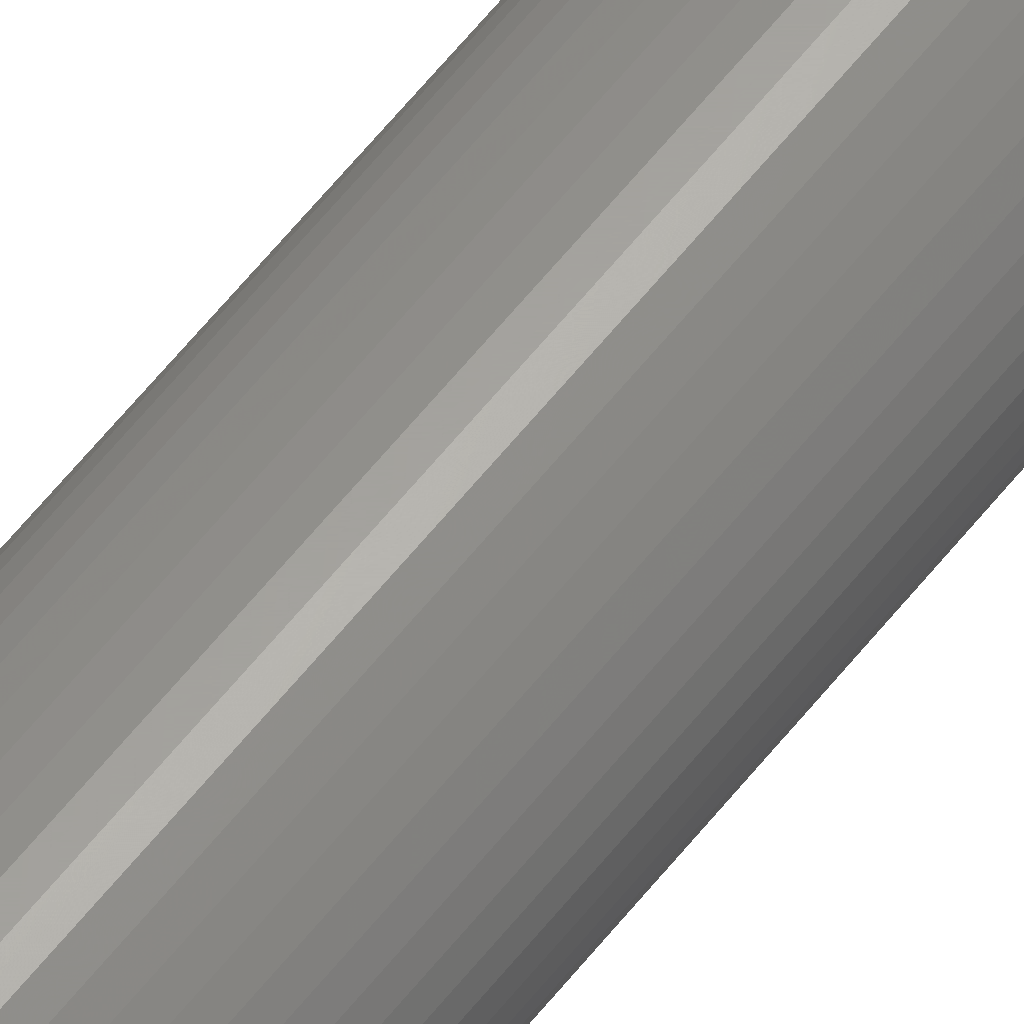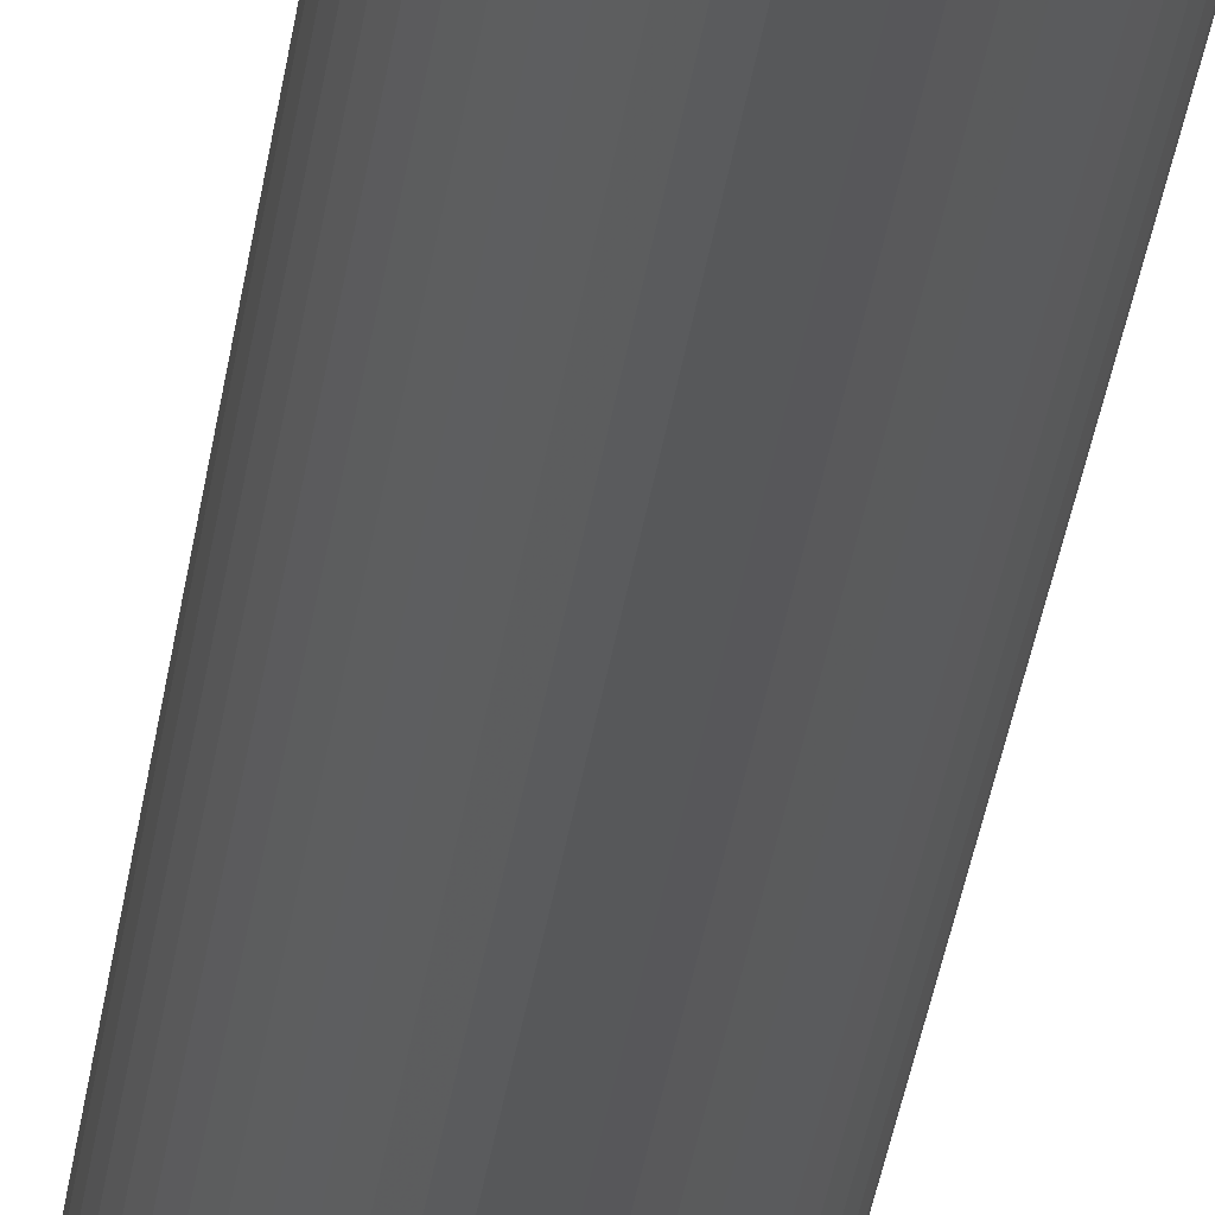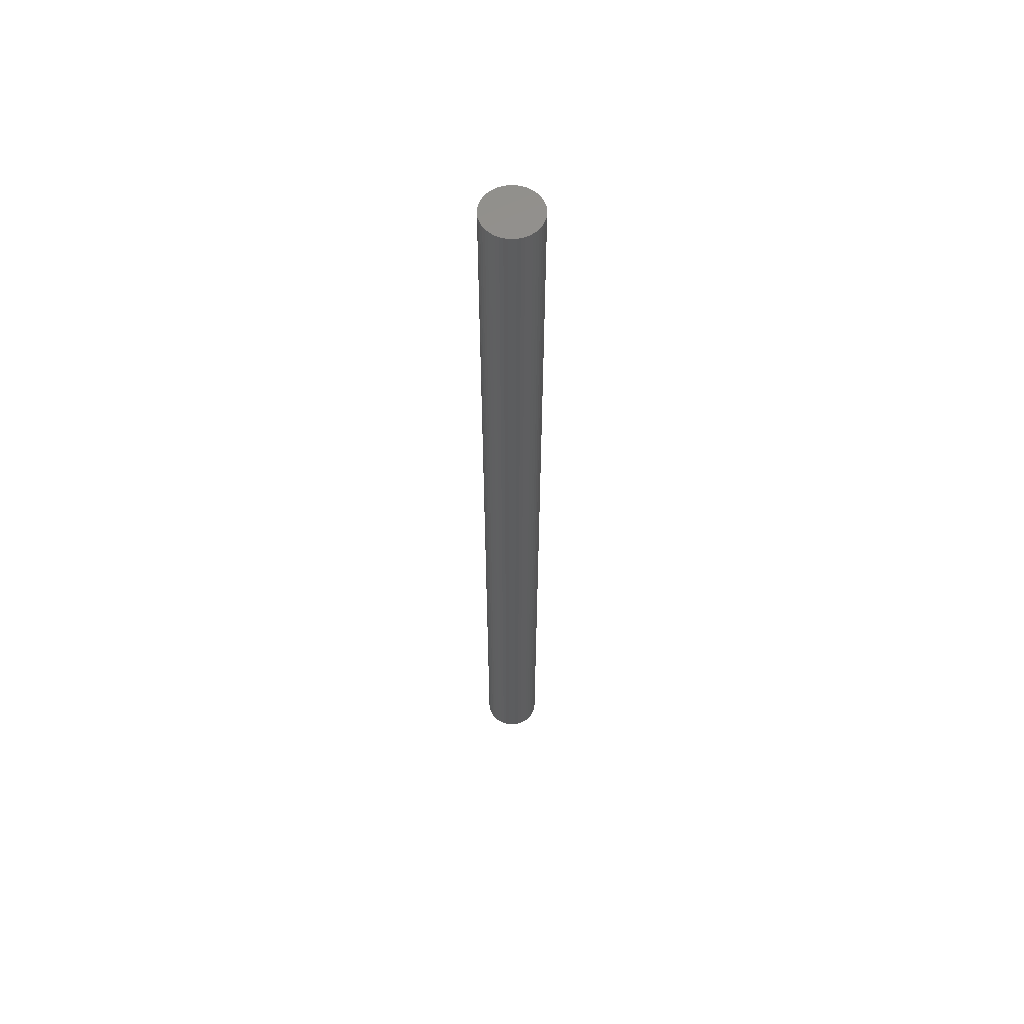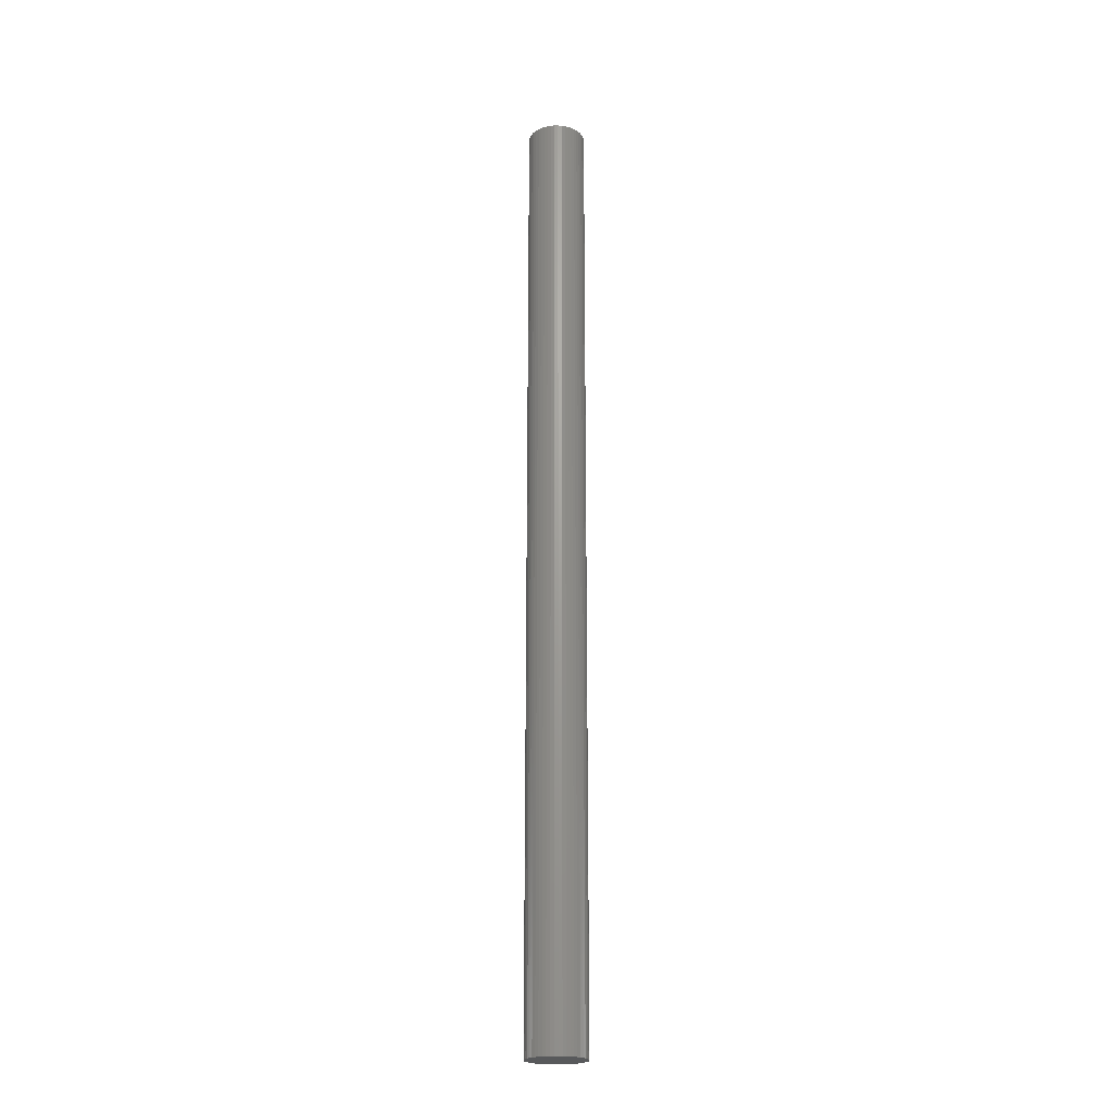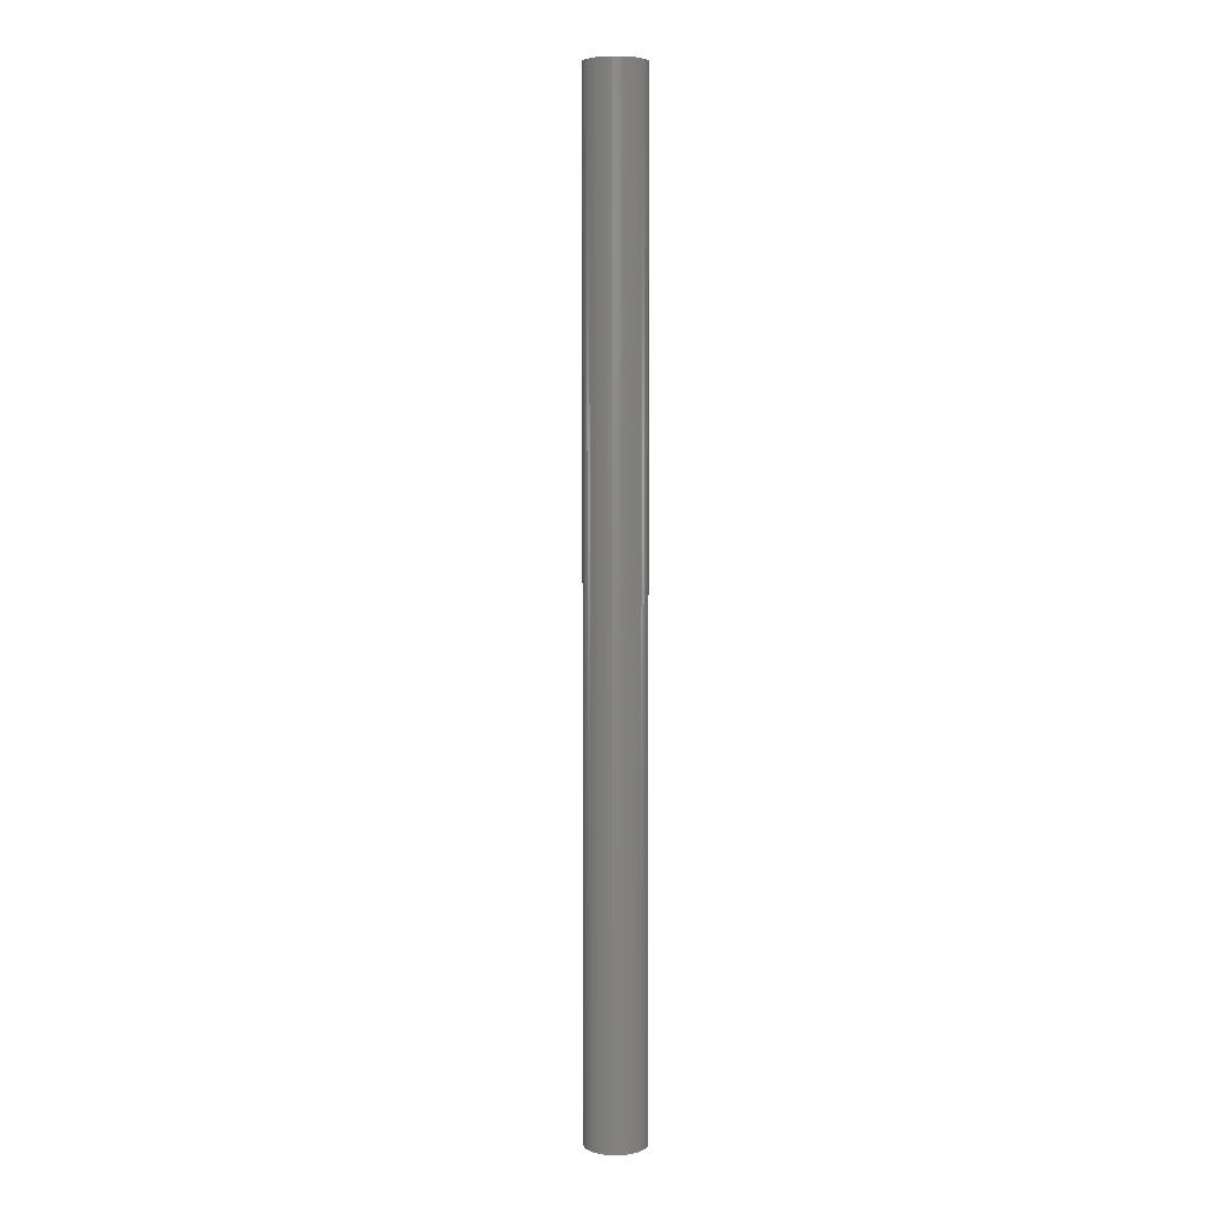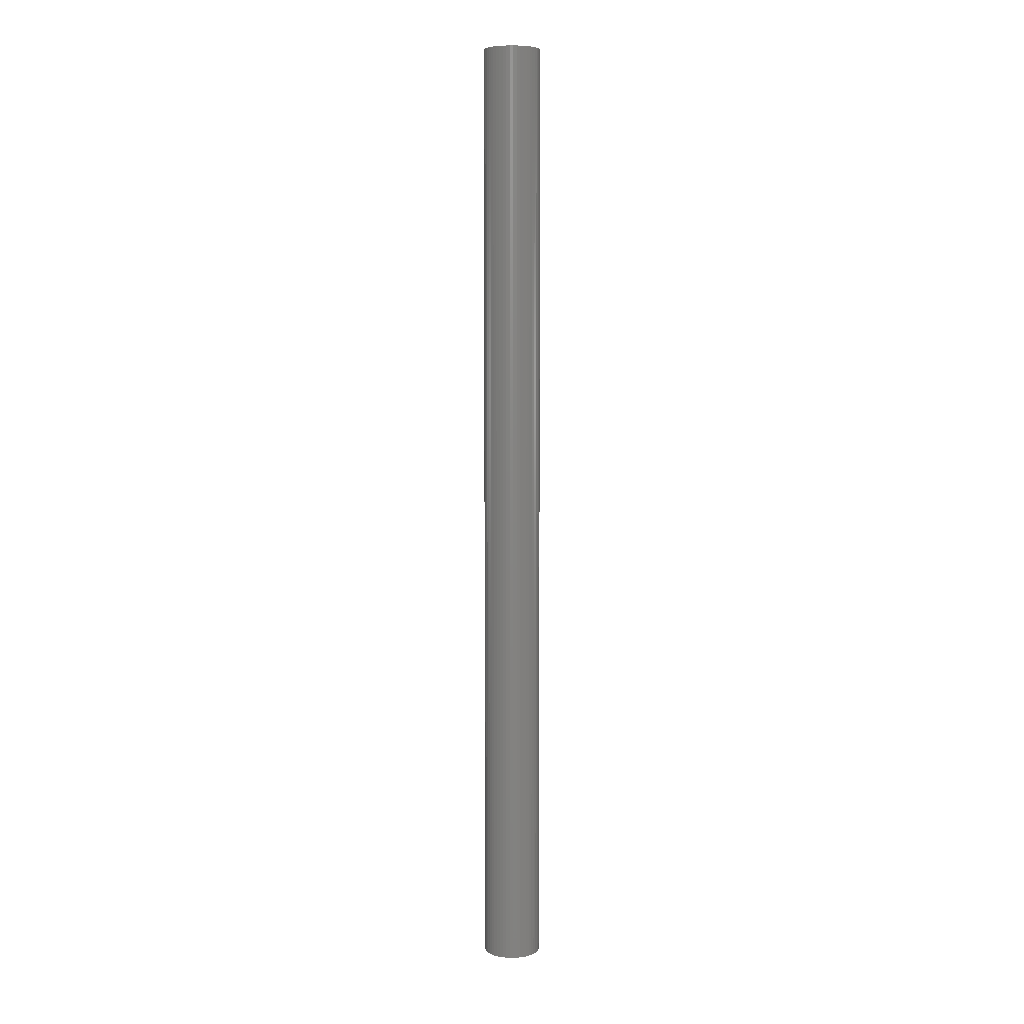
<metadata>
{"format":"stl","ext":"stl","renderer":"f3d","projection":"perspective","resolution":1024,"background":"white","views":[{"elev":62.0,"azim":-141.5,"up":"+Y"},{"elev":-19.1,"azim":175.5,"up":"+Y"},{"elev":58.8,"azim":132.9,"up":"+Z"},{"elev":-22.0,"azim":144.4,"up":"+Z"},{"elev":5.1,"azim":-11.1,"up":"+Z"},{"elev":6.5,"azim":8.4,"up":"+Z"}]}
</metadata>
<code>
# stl→obj: 100 verts, 196 faces
v 2.1 0 34.5
v 2.083 0.2632 -34.5
v 2.083 0.2632 34.5
v 2.1 0 -34.5
v 2.034 0.5222 -34.5
v 2.034 0.5222 34.5
v 0.1319 2.096 -34.5
v -0.1319 2.096 34.5
v 0.1319 2.096 34.5
v -0.1319 2.096 -34.5
v 2.083 -0.2632 -34.5
v 2.034 -0.5222 -34.5
v 1.953 -0.7731 -34.5
v 1.953 0.7731 -34.5
v 1.84 -1.012 -34.5
v 1.84 1.012 -34.5
v 1.699 -1.234 -34.5
v 1.699 1.234 -34.5
v 1.531 -1.438 -34.5
v 1.531 1.438 -34.5
v 1.339 -1.618 -34.5
v 1.339 1.618 -34.5
v 1.125 -1.773 -34.5
v 1.125 1.773 -34.5
v 0.8941 -1.9 -34.5
v 0.8941 1.9 -34.5
v 0.6489 -1.997 -34.5
v 0.6489 1.997 -34.5
v 0.3935 -2.063 -34.5
v 0.3935 2.063 -34.5
v 0.1319 -2.096 -34.5
v -0.1319 -2.096 -34.5
v -0.3935 -2.063 -34.5
v -0.3935 2.063 -34.5
v -0.6489 -1.997 -34.5
v -0.6489 1.997 -34.5
v -0.8941 -1.9 -34.5
v -0.8941 1.9 -34.5
v -1.125 -1.773 -34.5
v -1.125 1.773 -34.5
v -1.339 -1.618 -34.5
v -1.339 1.618 -34.5
v -1.531 -1.438 -34.5
v -1.531 1.438 -34.5
v -1.699 -1.234 -34.5
v -1.699 1.234 -34.5
v -1.84 -1.012 -34.5
v -1.84 1.012 -34.5
v -1.953 -0.7731 -34.5
v -1.953 0.7731 -34.5
v -2.034 -0.5222 -34.5
v -2.034 0.5222 -34.5
v -2.083 -0.2632 -34.5
v -2.083 0.2632 -34.5
v -2.1 0 -34.5
v 1.339 1.618 34.5
v 1.531 1.438 34.5
v -1.531 1.438 34.5
v -1.339 1.618 34.5
v 2.083 -0.2632 34.5
v 2.034 -0.5222 34.5
v 1.953 0.7731 34.5
v 1.953 -0.7731 34.5
v 1.84 1.012 34.5
v 1.84 -1.012 34.5
v 1.699 1.234 34.5
v 1.699 -1.234 34.5
v 1.531 -1.438 34.5
v 1.339 -1.618 34.5
v 1.125 1.773 34.5
v 1.125 -1.773 34.5
v 0.8941 1.9 34.5
v 0.8941 -1.9 34.5
v 0.6489 1.997 34.5
v 0.6489 -1.997 34.5
v 0.3935 2.063 34.5
v 0.3935 -2.063 34.5
v 0.1319 -2.096 34.5
v -0.1319 -2.096 34.5
v -0.3935 2.063 34.5
v -0.3935 -2.063 34.5
v -0.6489 1.997 34.5
v -0.6489 -1.997 34.5
v -0.8941 1.9 34.5
v -0.8941 -1.9 34.5
v -1.125 1.773 34.5
v -1.125 -1.773 34.5
v -1.339 -1.618 34.5
v -1.531 -1.438 34.5
v -1.699 1.234 34.5
v -1.699 -1.234 34.5
v -1.84 1.012 34.5
v -1.84 -1.012 34.5
v -1.953 0.7731 34.5
v -1.953 -0.7731 34.5
v -2.034 0.5222 34.5
v -2.034 -0.5222 34.5
v -2.083 0.2632 34.5
v -2.083 -0.2632 34.5
v -2.1 0 34.5
f 1 2 3
f 2 1 4
f 3 5 6
f 5 3 2
f 7 8 9
f 8 7 10
f 11 2 4
f 12 2 11
f 12 5 2
f 13 5 12
f 13 14 5
f 15 14 13
f 15 16 14
f 17 16 15
f 17 18 16
f 19 18 17
f 19 20 18
f 21 20 19
f 21 22 20
f 23 22 21
f 23 24 22
f 25 24 23
f 25 26 24
f 27 26 25
f 27 28 26
f 29 28 27
f 29 30 28
f 31 30 29
f 31 7 30
f 32 7 31
f 32 10 7
f 33 10 32
f 33 34 10
f 35 34 33
f 35 36 34
f 37 36 35
f 37 38 36
f 39 38 37
f 39 40 38
f 41 40 39
f 41 42 40
f 43 42 41
f 43 44 42
f 45 44 43
f 45 46 44
f 47 46 45
f 47 48 46
f 49 48 47
f 49 50 48
f 51 50 49
f 51 52 50
f 53 52 51
f 53 54 52
f 54 53 55
f 20 56 57
f 56 20 22
f 42 58 59
f 58 42 44
f 3 60 1
f 6 60 3
f 6 61 60
f 62 61 6
f 62 63 61
f 64 63 62
f 64 65 63
f 66 65 64
f 66 67 65
f 57 67 66
f 57 68 67
f 56 68 57
f 56 69 68
f 70 69 56
f 70 71 69
f 72 71 70
f 72 73 71
f 74 73 72
f 74 75 73
f 76 75 74
f 76 77 75
f 9 77 76
f 9 78 77
f 8 78 9
f 8 79 78
f 80 79 8
f 80 81 79
f 82 81 80
f 82 83 81
f 84 83 82
f 84 85 83
f 86 85 84
f 86 87 85
f 59 87 86
f 59 88 87
f 58 88 59
f 58 89 88
f 90 89 58
f 90 91 89
f 92 91 90
f 92 93 91
f 94 93 92
f 94 95 93
f 96 95 94
f 96 97 95
f 98 97 96
f 98 99 97
f 99 98 100
f 62 16 64
f 16 62 14
f 64 18 66
f 18 64 16
f 26 74 72
f 74 26 28
f 22 70 56
f 70 22 24
f 50 92 48
f 92 50 94
f 46 58 44
f 58 46 90
f 38 86 84
f 86 38 40
f 34 82 80
f 82 34 36
f 61 11 60
f 11 61 12
f 25 71 73
f 71 25 23
f 28 76 74
f 76 28 30
f 52 94 50
f 94 52 96
f 55 98 54
f 98 55 100
f 36 84 82
f 84 36 38
f 10 80 8
f 80 10 34
f 60 4 1
f 4 60 11
f 23 69 71
f 69 23 21
f 63 12 61
f 12 63 13
f 67 15 65
f 15 67 17
f 43 88 89
f 88 43 41
f 47 95 49
f 95 47 93
f 43 91 45
f 91 43 89
f 53 100 55
f 100 53 99
f 32 78 79
f 78 32 31
f 6 14 62
f 14 6 5
f 66 20 57
f 20 66 18
f 30 9 76
f 9 30 7
f 24 72 70
f 72 24 26
f 48 90 46
f 90 48 92
f 54 96 52
f 96 54 98
f 40 59 86
f 59 40 42
f 65 13 63
f 13 65 15
f 68 17 67
f 17 68 19
f 37 83 85
f 83 37 35
f 49 97 51
f 97 49 95
f 31 77 78
f 77 31 29
f 27 73 75
f 73 27 25
f 29 75 77
f 75 29 27
f 21 68 69
f 68 21 19
f 33 79 81
f 79 33 32
f 45 93 47
f 93 45 91
f 51 99 53
f 99 51 97
f 39 85 87
f 85 39 37
f 35 81 83
f 81 35 33
f 41 87 88
f 87 41 39

</code>
